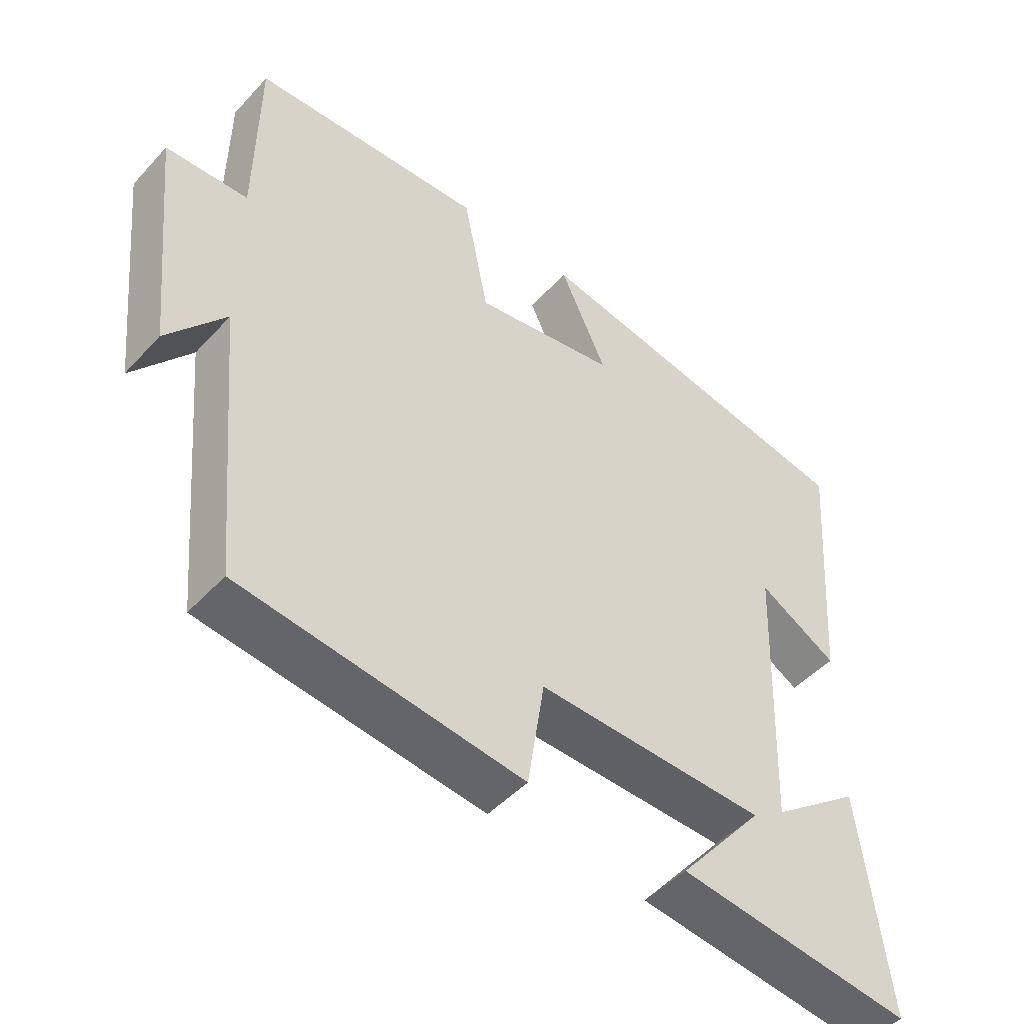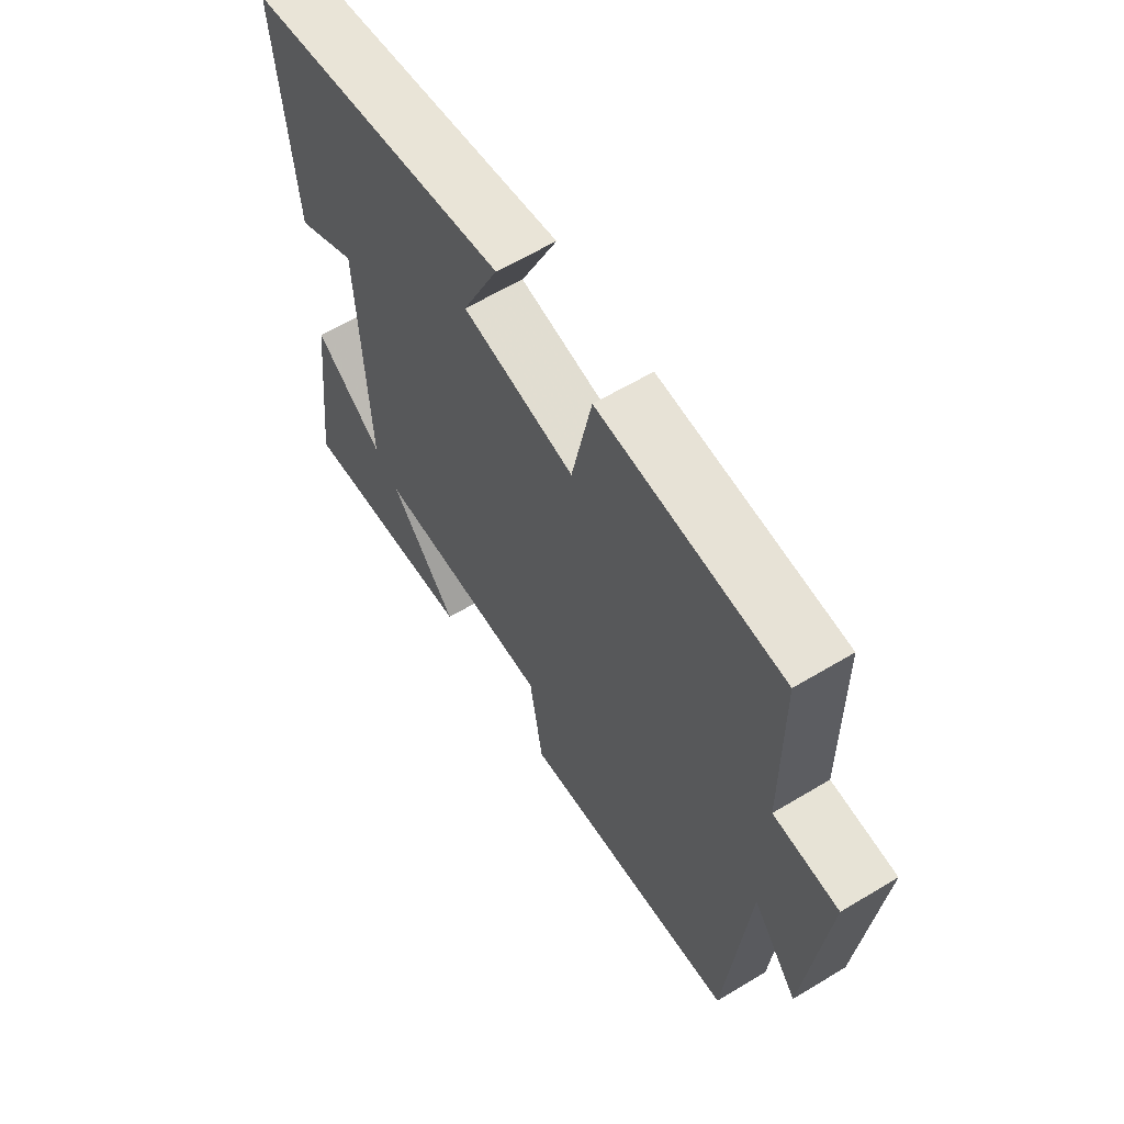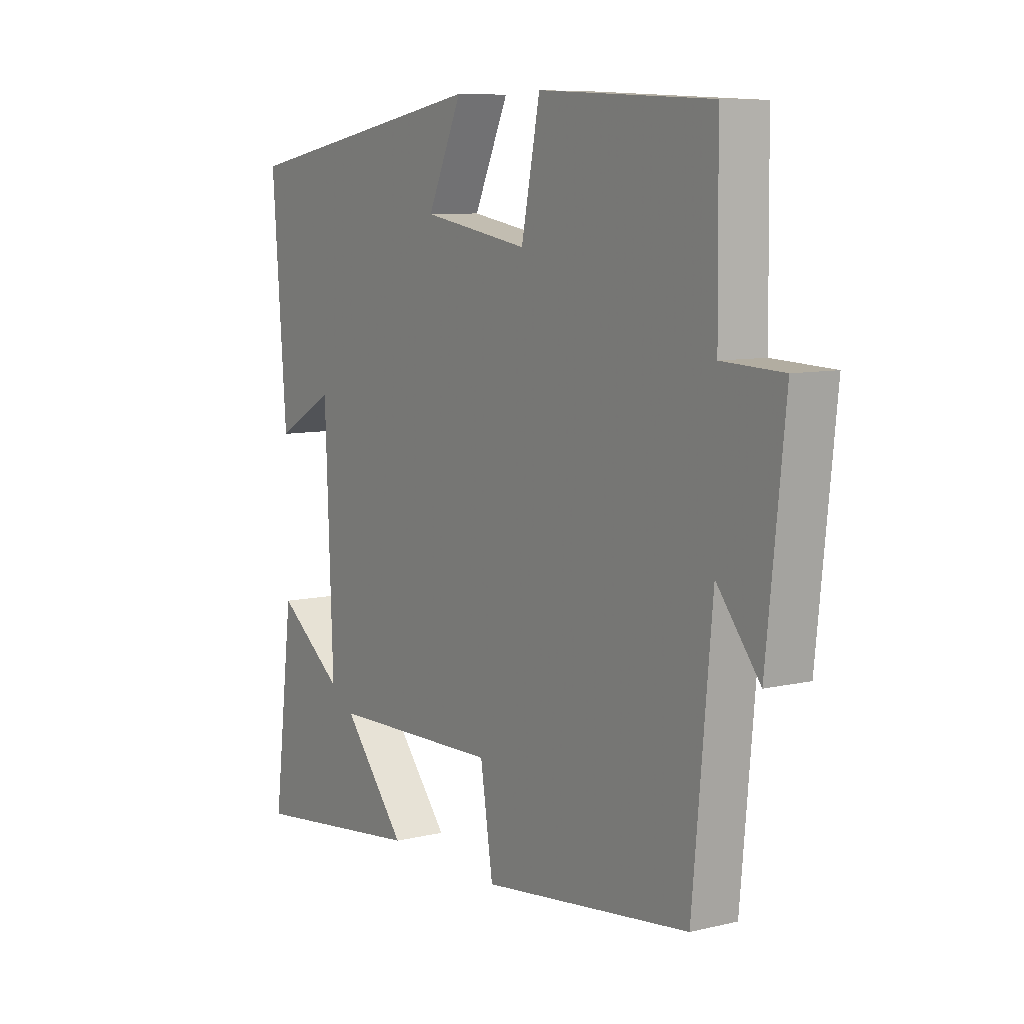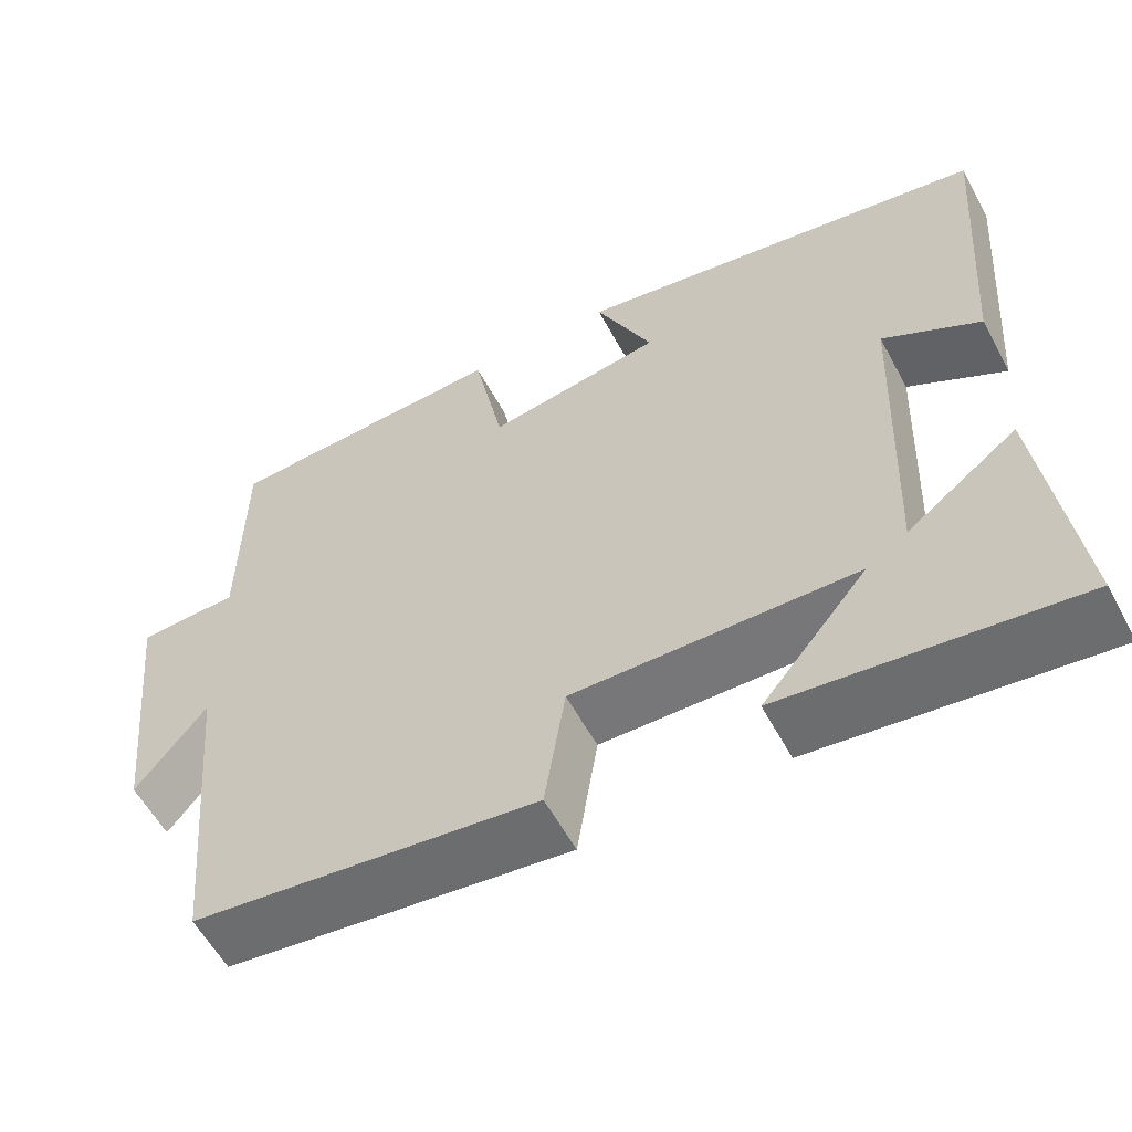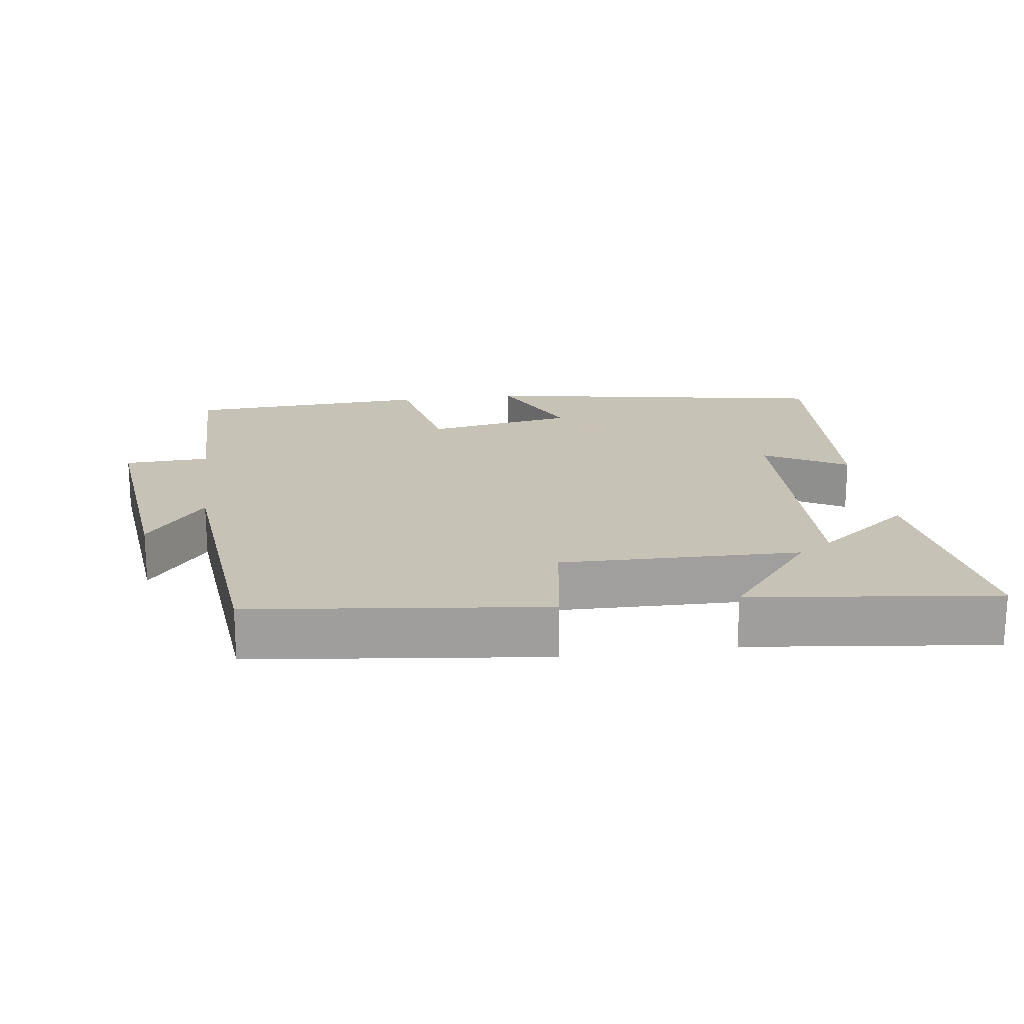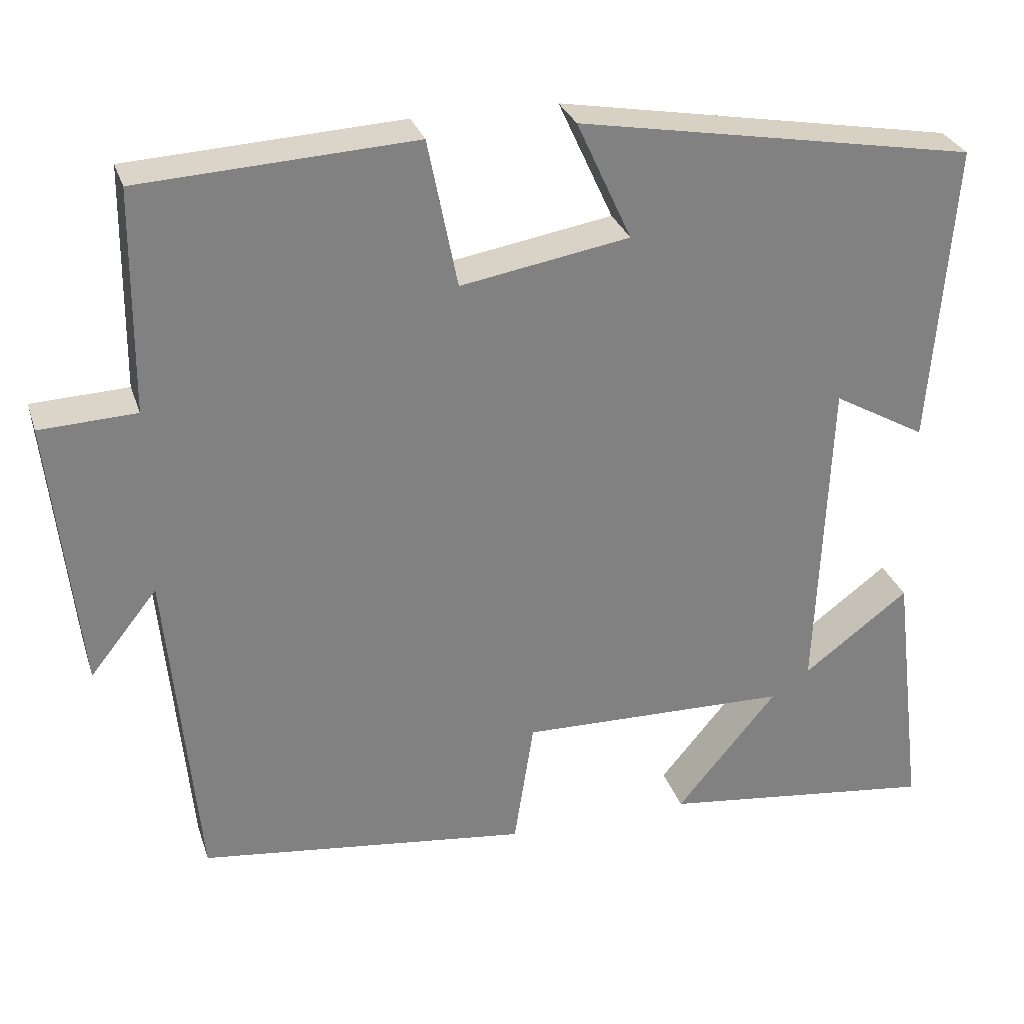
<metadata>
{"format":"obj","ext":"obj","renderer":"f3d","projection":"perspective","resolution":1024,"background":"white","views":[{"elev":-47.7,"azim":139.9,"up":"+Z"},{"elev":61.2,"azim":58.5,"up":"+Z"},{"elev":8.3,"azim":56.8,"up":"+Z"},{"elev":-58.0,"azim":-151.8,"up":"+Z"},{"elev":19.1,"azim":171.9,"up":"+Y"},{"elev":29.4,"azim":163.4,"up":"+Z"}]}
</metadata>
<code>
v -0.54 0.07 -0.543
v -0.5 0.07 -0.215
v -0.367 0.07 -0.315
v -0.383 0.07 0.095
v -0.5 0.07 0.029
v -0.529 0.07 0.41
v -0.027 0.07 0.5
v -0.096 0.07 0.35
v 0.116 0.07 0.314
v 0.153 0.07 0.5
v 0.497 0.07 0.482
v 0.5 0.07 0.203
v 0.621 0.07 0.198
v 0.585 0.07 -0.144
v 0.5 0.07 -0.037
v 0.462 0.07 -0.449
v 0.047 0.07 -0.5
v 0.022 0.07 -0.339
v -0.318 0.07 -0.347
v -0.191 0.07 -0.5
v -0.54 0 -0.543
v -0.5 0 -0.215
v -0.367 0 -0.315
v -0.383 0 0.095
v -0.5 0 0.029
v -0.529 0 0.41
v -0.027 0 0.5
v -0.096 0 0.35
v 0.116 0 0.314
v 0.153 0 0.5
v 0.497 0 0.482
v 0.5 0 0.203
v 0.621 0 0.198
v 0.585 0 -0.144
v 0.5 0 -0.037
v 0.462 0 -0.449
v 0.047 0 -0.5
v 0.022 0 -0.339
v -0.318 0 -0.347
v -0.191 0 -0.5
f 19 20 1
f 15 16 17 18
f 15 18 19
f 12 13 14 15
f 12 15 19
f 9 10 11 12
f 8 9 12 19
f 5 6 7 8
f 4 5 8
f 3 4 8 19
f 1 2 3
f 1 3 19
f 21 40 39
f 38 37 36 35
f 39 38 35
f 35 34 33 32
f 39 35 32
f 32 31 30 29
f 39 32 29 28
f 28 27 26 25
f 28 25 24
f 39 28 24 23
f 23 22 21
f 39 23 21
f 1 21 22 2
f 2 22 23 3
f 3 23 24 4
f 4 24 25 5
f 5 25 26 6
f 6 26 27 7
f 7 27 28 8
f 8 28 29 9
f 9 29 30 10
f 10 30 31 11
f 11 31 32 12
f 12 32 33 13
f 13 33 34 14
f 14 34 35 15
f 15 35 36 16
f 16 36 37 17
f 17 37 38 18
f 18 38 39 19
f 19 39 40 20
f 20 40 21 1

</code>
